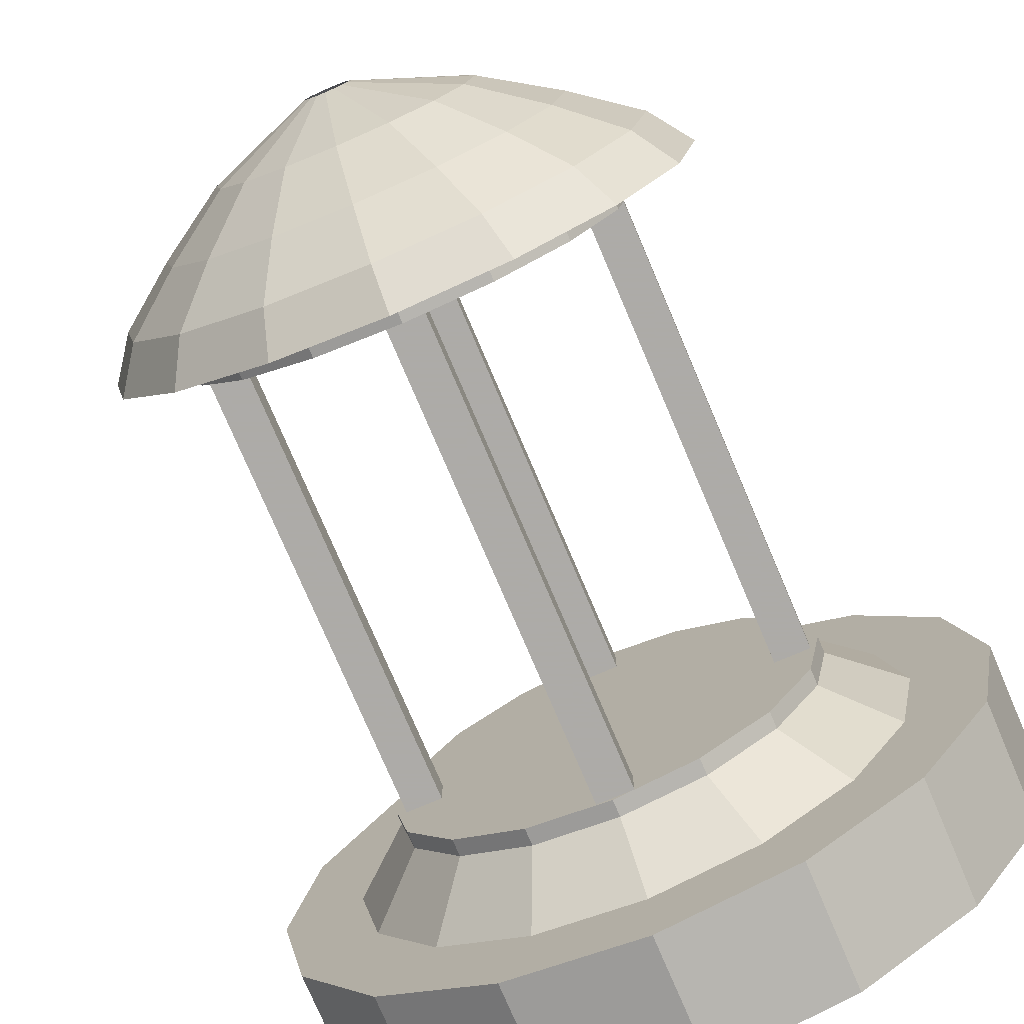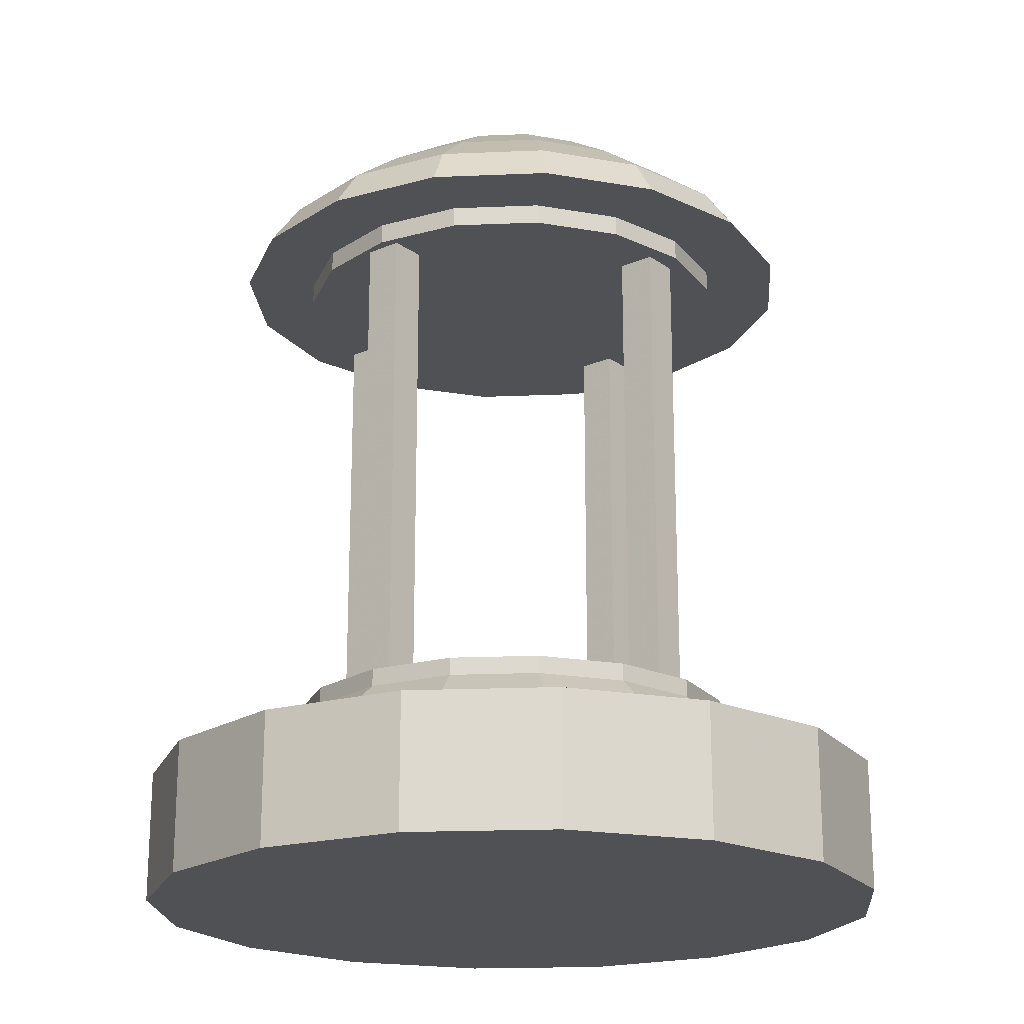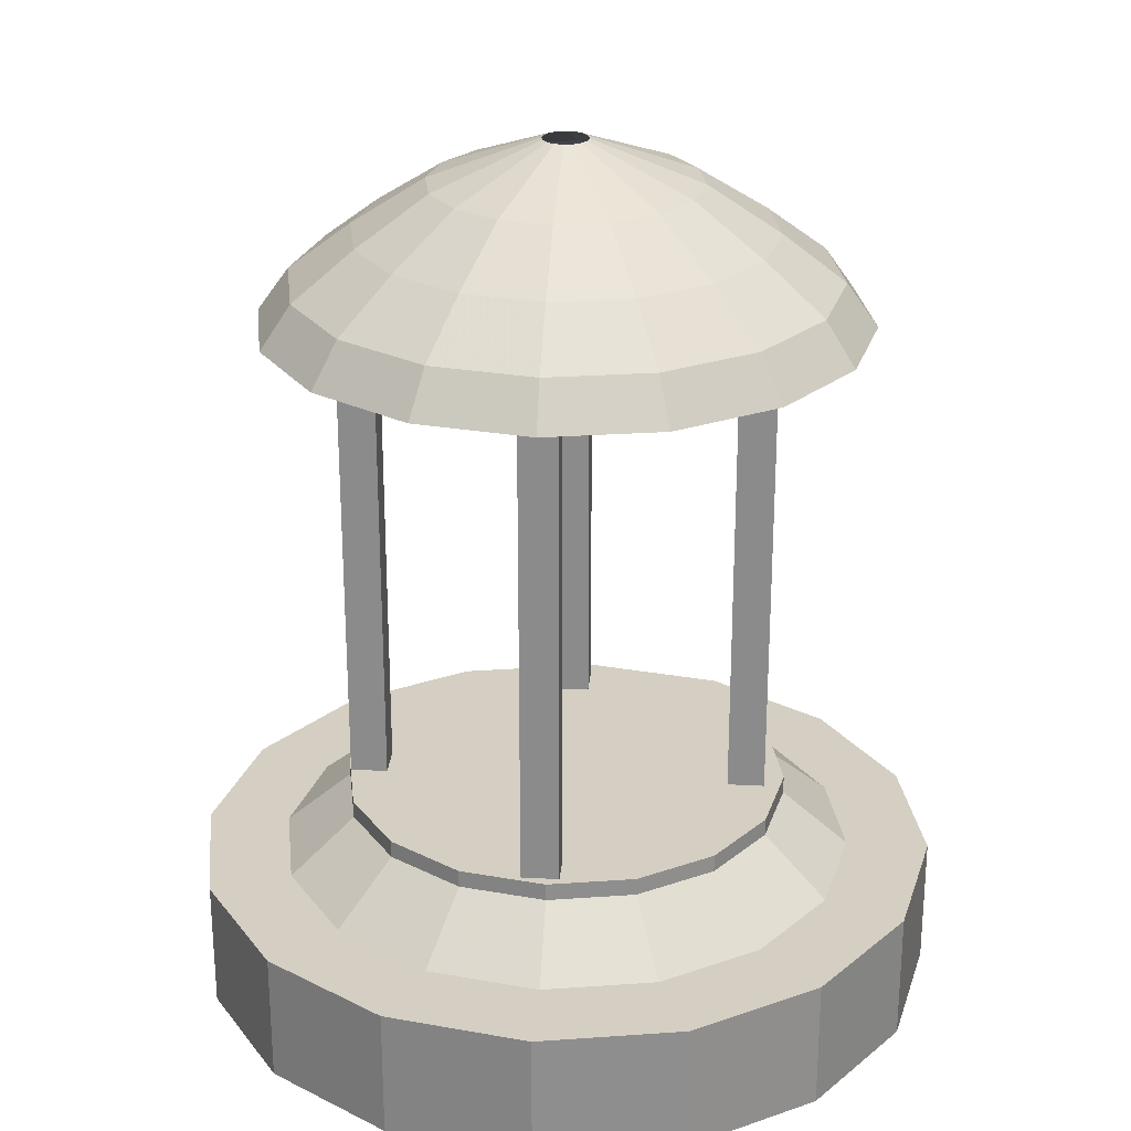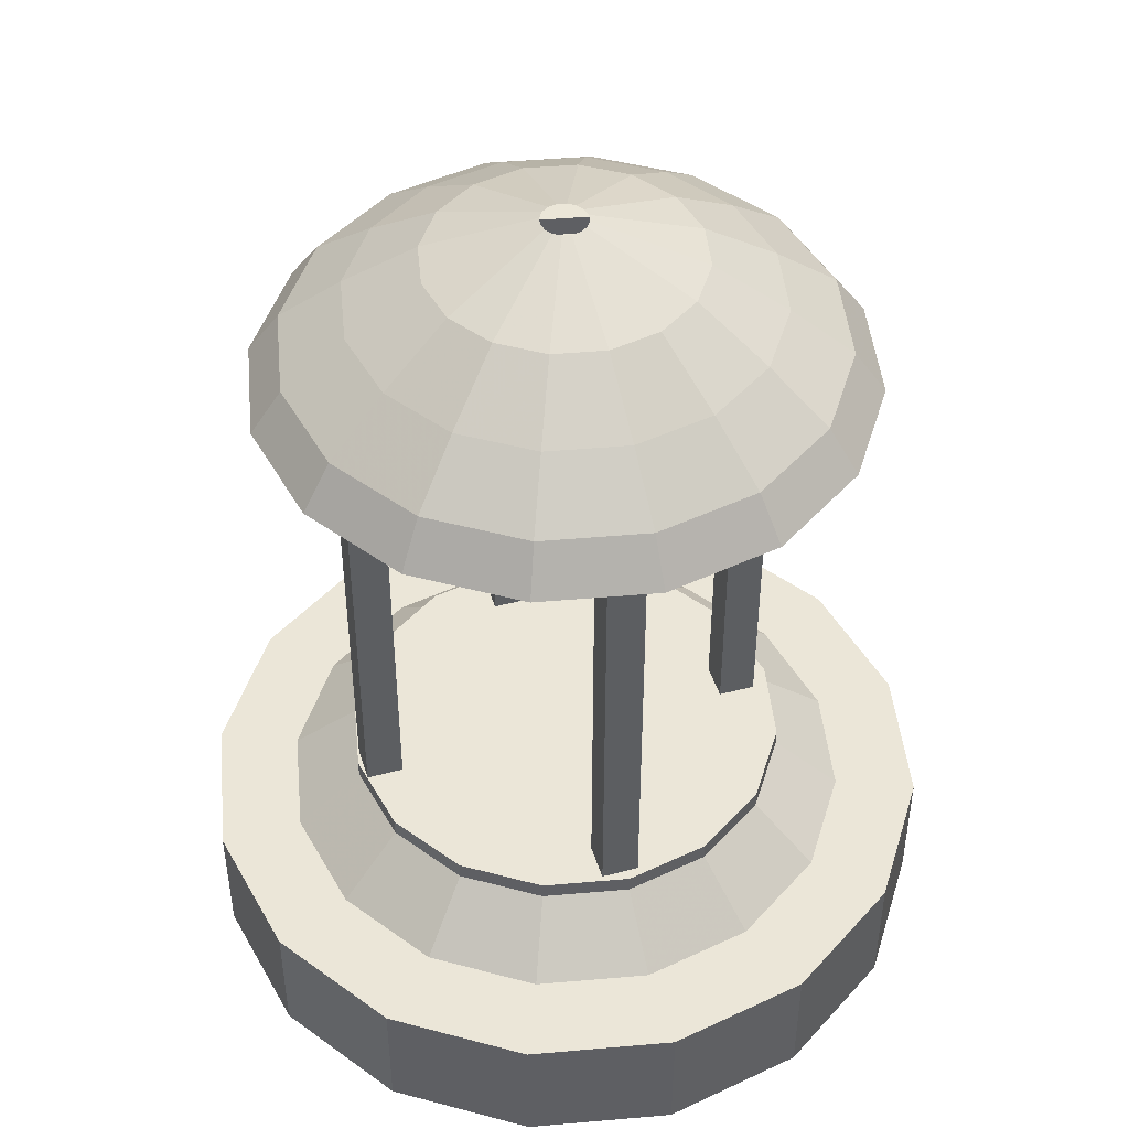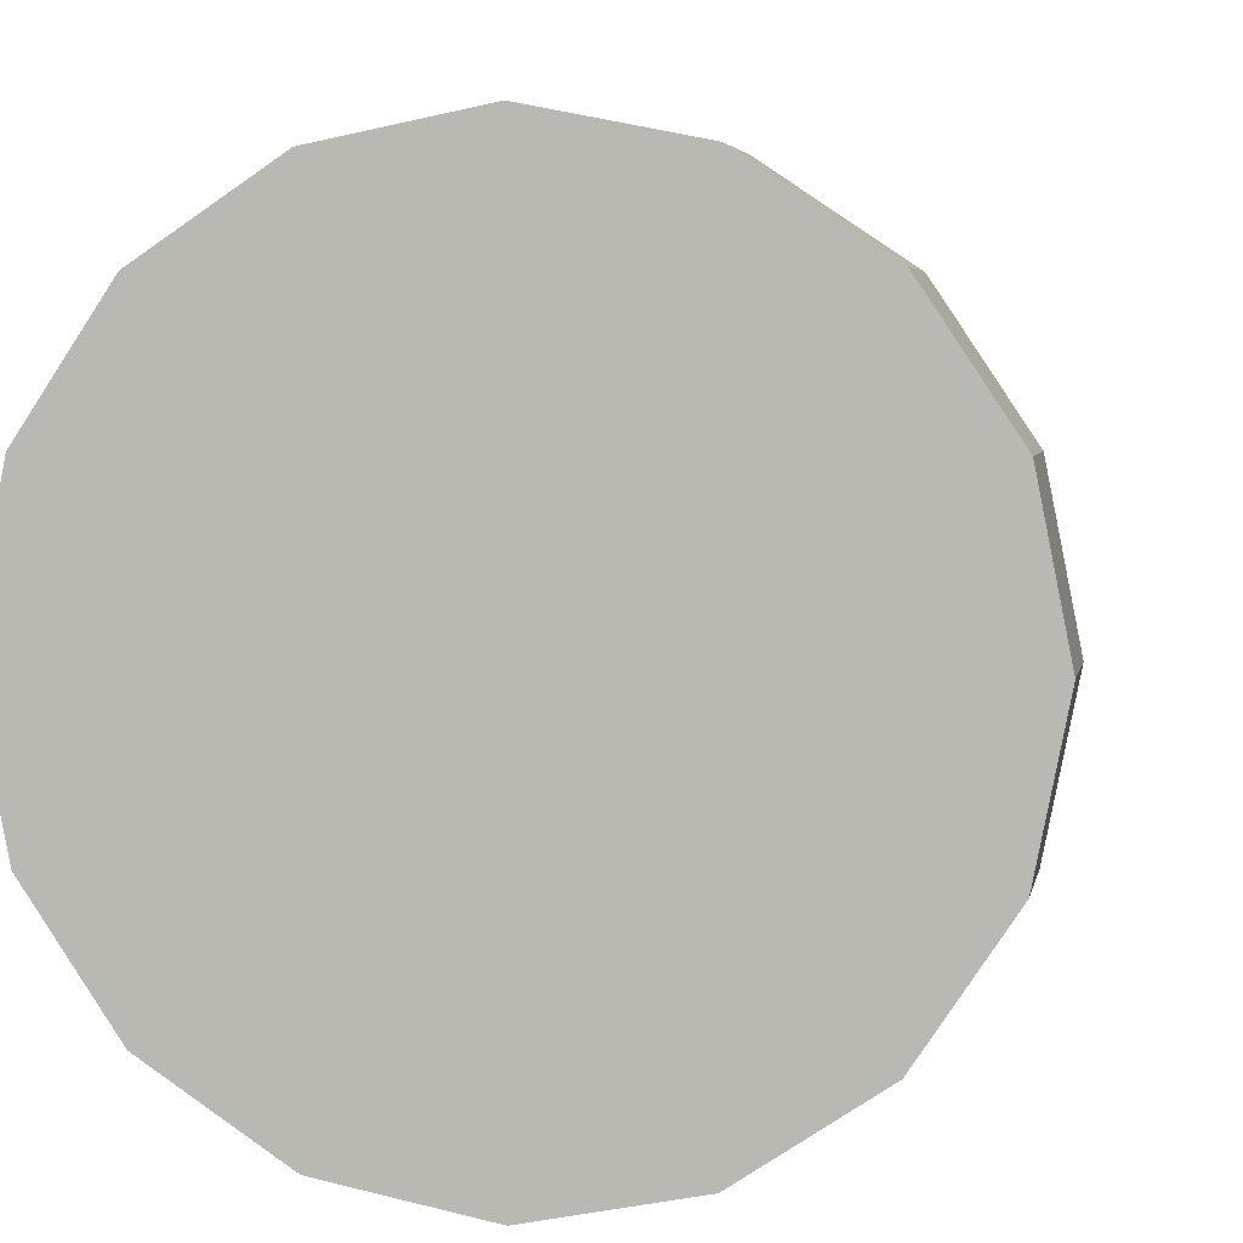
<metadata>
{"format":"obj","ext":"obj","renderer":"f3d","projection":"perspective","resolution":1024,"background":"white","views":[{"elev":-76.5,"azim":23.1,"up":"+Y"},{"elev":-20.1,"azim":128.2,"up":"+Z"},{"elev":25.4,"azim":94.8,"up":"+Z"},{"elev":46.2,"azim":73.1,"up":"+Z"},{"elev":4.3,"azim":-169.9,"up":"+Y"}]}
</metadata>
<code>
o Cylinder.001
v 0.004342 0.7076 11.78
v 0.004342 0.7076 11.54
v 0.2653 0.6556 11.78
v 0.2653 0.6556 11.54
v 0.4866 0.5078 11.78
v 0.4866 0.5078 11.54
v 0.6345 0.2865 11.78
v 0.6345 0.2865 11.54
v 0.6864 0.02551 11.78
v 0.6864 0.02551 11.54
v 0.6345 -0.2355 11.78
v 0.6345 -0.2355 11.54
v 0.4866 -0.4568 11.78
v 0.4866 -0.4568 11.54
v 0.2653 -0.6046 11.78
v 0.2653 -0.6046 11.54
v 0.004342 -0.6565 11.78
v 0.004342 -0.6565 11.54
v -0.2567 -0.6046 11.78
v -0.2567 -0.6046 11.54
v -0.4779 -0.4568 11.78
v -0.4779 -0.4568 11.54
v -0.6258 -0.2355 11.78
v -0.6258 -0.2355 11.54
v -0.6777 0.02551 11.78
v -0.6777 0.02551 11.54
v -0.6258 0.2865 11.78
v -0.6258 0.2865 11.54
v -0.4779 0.5078 11.78
v -0.4779 0.5078 11.54
v -0.2567 0.6556 11.78
v -0.2567 0.6556 11.54
v 0.004342 0.5558 11.78
v 0.2073 0.5154 11.78
v 0.3793 0.4005 11.78
v 0.4943 0.2284 11.78
v 0.5346 0.02551 11.78
v 0.4943 -0.1774 11.78
v 0.3793 -0.3495 11.78
v 0.2073 -0.4644 11.78
v 0.004342 -0.5048 11.78
v -0.1986 -0.4644 11.78
v -0.3706 -0.3495 11.78
v -0.4856 -0.1774 11.78
v -0.526 0.02551 11.78
v -0.4856 0.2284 11.78
v -0.3706 0.4005 11.78
v -0.1986 0.5154 11.78
v 0.004342 0.4337 11.88
v 0.1605 0.4026 11.88
v 0.2929 0.3141 11.88
v 0.3814 0.1817 11.88
v 0.4125 0.02551 11.88
v 0.3814 -0.1307 11.88
v 0.2929 -0.2631 11.88
v 0.1605 -0.3516 11.88
v 0.004342 -0.3826 11.88
v -0.1518 -0.3516 11.88
v -0.2843 -0.2631 11.88
v -0.3727 -0.1307 11.88
v -0.4038 0.02551 11.88
v -0.3727 0.1817 11.88
v -0.2843 0.3141 11.88
v -0.1518 0.4026 11.88
v 0.2105 0.5232 12.81
v 0.3853 0.4064 12.81
v 0.502 0.2317 12.81
v 0.543 0.02551 12.81
v 0.502 -0.1806 12.81
v 0.3853 -0.3554 12.81
v 0.2105 -0.4722 12.81
v 0.004342 -0.5132 12.81
v -0.2018 -0.4722 12.81
v -0.3766 -0.3554 12.81
v -0.4933 -0.1806 12.81
v -0.5344 0.02551 12.81
v -0.4933 0.2317 12.81
v -0.3766 0.4064 12.81
v 0.004342 0.5642 12.81
v -0.2018 0.5232 12.81
v -0.1518 0.4026 12.81
v -0.2843 0.3141 12.81
v -0.3727 0.1817 12.81
v -0.4038 0.02551 12.81
v -0.3727 -0.1307 12.81
v -0.2843 -0.2631 12.81
v -0.1518 -0.3516 12.81
v 0.004342 -0.3826 12.81
v 0.1605 -0.3516 12.81
v 0.2929 -0.2631 12.81
v 0.3814 -0.1307 12.81
v 0.4125 0.02551 12.81
v 0.3814 0.1817 12.81
v 0.2929 0.3141 12.81
v 0.1605 0.4026 12.81
v 0.004342 0.4337 12.81
v 0.004342 0.5082 12.88
v 0.1891 0.4715 12.88
v 0.4503 0.2102 12.88
v 0.487 0.02551 12.88
v 0.3457 0.3668 12.88
v 0.4503 -0.1592 12.88
v 0.3457 -0.3158 12.88
v 0.1891 -0.4204 12.88
v 0.004342 -0.4572 12.88
v -0.1804 -0.4204 12.88
v -0.337 -0.3158 12.88
v -0.4416 -0.1592 12.88
v -0.4783 0.02551 12.88
v -0.4416 0.2102 12.88
v -0.337 0.3668 12.88
v -0.1804 0.4715 12.88
v 0.004342 0.3962 12.97
v 0.1462 0.368 12.97
v 0.3468 0.1674 12.97
v 0.375 0.02551 12.97
v 0.2665 0.2876 12.97
v 0.3468 -0.1163 12.97
v 0.2665 -0.2366 12.97
v 0.1462 -0.317 12.97
v 0.004342 -0.3452 12.97
v -0.1375 -0.317 12.97
v -0.2578 -0.2366 12.97
v -0.3381 -0.1163 12.97
v -0.3664 0.02551 12.97
v -0.3381 0.1674 12.97
v -0.2578 0.2876 12.97
v -0.1375 0.368 12.97
v 0.004342 0.2649 13.05
v 0.09596 0.2467 13.05
v 0.2255 0.1171 13.05
v 0.2437 0.02551 13.05
v 0.1736 0.1948 13.05
v 0.2255 -0.0661 13.05
v 0.1736 -0.1438 13.05
v 0.09596 -0.1957 13.05
v 0.004342 -0.2139 13.05
v -0.08727 -0.1957 13.05
v -0.1649 -0.1438 13.05
v -0.2168 -0.0661 13.05
v -0.2351 0.02551 13.05
v -0.2168 0.1171 13.05
v -0.1649 0.1948 13.05
v -0.08727 0.2467 13.05
v 0.004342 0.06623 13.13
v 0.01992 0.06313 13.13
v 0.04196 0.04109 13.13
v 0.04505 0.02551 13.13
v 0.03313 0.0543 13.13
v 0.04196 0.009933 13.13
v 0.03313 -0.003275 13.13
v 0.01992 -0.0121 13.13
v 0.004342 -0.0152 13.13
v -0.01124 -0.0121 13.13
v -0.02445 -0.003275 13.13
v -0.03327 0.009933 13.13
v -0.03637 0.02551 13.13
v -0.03327 0.04109 13.13
v -0.02445 0.0543 13.13
v -0.01124 0.06313 13.13
v -0.3783 -0.02382 11.76
v -0.3783 -0.02382 12.89
v -0.3783 0.04407 11.76
v -0.3783 0.04407 12.89
v -0.3104 -0.02382 11.76
v -0.3104 -0.02382 12.89
v -0.3104 0.04407 11.76
v -0.3104 0.04407 12.89
v 0.3253 -0.02037 11.72
v 0.3253 -0.02037 12.85
v 0.3253 0.04751 11.72
v 0.3253 0.04751 12.85
v 0.3932 -0.02037 11.72
v 0.3932 -0.02037 12.85
v 0.3932 0.04751 11.72
v 0.3932 0.04751 12.85
v 0.04313 -0.3739 11.76
v 0.04313 -0.3739 12.89
v -0.02475 -0.3739 11.76
v -0.02475 -0.3739 12.89
v 0.04313 -0.306 11.76
v 0.04313 -0.306 12.89
v -0.02475 -0.306 11.76
v -0.02475 -0.306 12.89
v 0.03969 0.3297 11.72
v 0.03969 0.3297 12.85
v -0.02819 0.3297 11.72
v -0.02819 0.3297 12.85
v 0.03969 0.3976 11.72
v 0.03969 0.3976 12.85
v -0.02819 0.3976 11.72
v -0.02819 0.3976 12.85
v -0.1518 0.4026 12.77
v 0.004342 0.4337 12.77
v -0.2843 0.3141 12.77
v -0.3727 0.1817 12.77
v -0.4038 0.02551 12.77
v -0.3727 -0.1307 12.77
v -0.2843 -0.2631 12.77
v -0.1518 -0.3516 12.77
v 0.004342 -0.3826 12.77
v 0.1605 -0.3516 12.77
v 0.2929 -0.2631 12.77
v 0.3814 -0.1307 12.77
v 0.4125 0.02551 12.77
v 0.3814 0.1817 12.77
v 0.2929 0.3141 12.77
v 0.1605 0.4026 12.77
v 0.004342 0.4337 11.91
v 0.1605 0.4026 11.91
v 0.2929 0.3141 11.91
v 0.3814 0.1817 11.91
v 0.4125 0.02551 11.91
v 0.3814 -0.1307 11.91
v 0.2929 -0.2631 11.91
v 0.1605 -0.3516 11.91
v 0.004342 -0.3826 11.91
v -0.1518 -0.3516 11.91
v -0.2843 -0.2631 11.91
v -0.3727 -0.1307 11.91
v -0.4038 0.02551 11.91
v -0.3727 0.1817 11.91
v -0.2843 0.3141 11.91
v -0.1518 0.4026 11.91
f 2 4 3
f 4 6 5
f 6 8 7
f 8 10 9
f 10 12 11
f 12 14 13
f 14 16 15
f 16 18 17
f 18 20 19
f 20 22 21
f 22 24 23
f 24 26 25
f 26 28 27
f 28 30 29
f 4 28 24
f 32 2 1
f 30 32 31
f 7 9 37
f 39 40 56
f 19 42 41
f 29 47 46
f 3 5 35
f 15 40 39
f 25 45 44
f 11 38 37
f 21 43 42
f 29 31 48
f 7 36 35
f 15 17 41
f 3 34 33
f 27 46 45
f 13 39 38
f 23 44 43
f 1 33 48
f 48 64 63
f 40 41 57
f 34 50 49
f 33 49 64
f 42 58 57
f 35 51 50
f 43 59 58
f 36 52 51
f 44 60 59
f 36 37 53
f 45 61 60
f 38 54 53
f 46 62 61
f 39 55 54
f 46 47 63
f 67 99 101
f 168 164 162
f 163 167 165
f 162 161 165
f 166 165 167
f 168 167 163
f 81 80 78
f 89 71 70
f 82 78 77
f 91 90 70
f 83 77 76
f 91 69 68
f 85 84 76
f 92 68 67
f 86 85 75
f 93 67 66
f 86 74 73
f 94 66 65
f 88 87 73
f 81 96 79
f 96 95 65
f 88 72 71
f 104 120 119
f 76 109 108
f 66 101 98
f 69 102 100
f 77 110 109
f 70 103 102
f 78 111 110
f 71 104 103
f 80 112 111
f 72 105 104
f 79 97 112
f 73 106 105
f 74 107 106
f 65 98 97
f 75 108 107
f 68 100 99
f 124 125 141
f 112 128 127
f 104 105 121
f 97 113 128
f 105 106 122
f 99 115 117
f 106 107 123
f 98 114 113
f 102 118 116
f 108 124 123
f 100 116 115
f 109 125 124
f 101 117 114
f 110 126 125
f 103 119 118
f 110 111 127
f 131 147 149
f 117 133 130
f 126 142 141
f 119 135 134
f 127 143 142
f 120 136 135
f 128 144 143
f 120 121 137
f 113 129 144
f 121 122 138
f 115 131 133
f 123 139 138
f 114 130 129
f 118 134 132
f 124 140 139
f 116 132 131
f 164 163 161
f 139 155 154
f 130 146 145
f 132 134 150
f 140 156 155
f 132 148 147
f 141 157 156
f 133 149 146
f 142 158 157
f 135 151 150
f 143 159 158
f 136 152 151
f 144 160 159
f 137 153 152
f 129 145 160
f 137 138 154
f 176 172 170
f 171 175 173
f 170 169 173
f 174 173 175
f 176 175 171
f 172 171 169
f 184 180 178
f 177 179 183
f 178 177 181
f 182 181 183
f 184 183 179
f 180 179 177
f 192 188 186
f 185 187 191
f 186 185 189
f 190 189 191
f 192 191 187
f 188 187 185
f 62 222 221
f 94 207 206
f 193 196 202
f 87 200 199
f 95 208 207
f 88 201 200
f 81 193 194
f 96 194 208
f 89 202 201
f 82 195 193
f 90 203 202
f 83 196 195
f 91 204 203
f 84 197 196
f 92 205 204
f 85 198 197
f 93 206 205
f 86 199 198
f 209 211 217
f 55 215 214
f 63 223 222
f 56 216 215
f 64 224 223
f 57 217 216
f 50 210 209
f 49 209 224
f 58 218 217
f 51 211 210
f 59 219 218
f 52 212 211
f 60 220 219
f 53 213 212
f 61 221 220
f 54 214 213
f 1 2 3
f 3 4 5
f 5 6 7
f 7 8 9
f 9 10 11
f 11 12 13
f 13 14 15
f 15 16 17
f 17 18 19
f 19 20 21
f 21 22 23
f 23 24 25
f 25 26 27
f 27 28 29
f 8 6 4
f 12 10 8
f 16 14 12
f 20 18 16
f 24 22 20
f 28 26 24
f 4 30 28
f 4 2 32
f 12 8 4
f 20 16 12
f 4 24 20
f 4 32 30
f 20 12 4
f 31 32 1
f 29 30 31
f 36 7 37
f 55 39 56
f 17 19 41
f 27 29 46
f 34 3 35
f 13 15 39
f 23 25 44
f 9 11 37
f 19 21 42
f 47 29 48
f 5 7 35
f 40 15 41
f 1 3 33
f 25 27 45
f 11 13 38
f 21 23 43
f 31 1 48
f 47 48 63
f 56 40 57
f 33 34 49
f 48 33 64
f 41 42 57
f 34 35 50
f 42 43 58
f 35 36 51
f 43 44 59
f 52 36 53
f 44 45 60
f 37 38 53
f 45 46 61
f 38 39 54
f 62 46 63
f 66 67 101
f 166 168 162
f 161 163 165
f 166 162 165
f 168 166 167
f 164 168 163
f 82 81 78
f 90 89 70
f 83 82 77
f 69 91 70
f 84 83 76
f 92 91 68
f 75 85 76
f 93 92 67
f 74 86 75
f 94 93 66
f 87 86 73
f 95 94 65
f 72 88 73
f 80 81 79
f 79 96 65
f 89 88 71
f 103 104 119
f 75 76 108
f 65 66 98
f 68 69 100
f 76 77 109
f 69 70 102
f 77 78 110
f 70 71 103
f 78 80 111
f 71 72 104
f 80 79 112
f 72 73 105
f 73 74 106
f 79 65 97
f 74 75 107
f 67 68 99
f 140 124 141
f 111 112 127
f 120 104 121
f 112 97 128
f 121 105 122
f 101 99 117
f 122 106 123
f 97 98 113
f 100 102 116
f 107 108 123
f 99 100 115
f 108 109 124
f 98 101 114
f 109 110 125
f 102 103 118
f 126 110 127
f 133 131 149
f 114 117 130
f 125 126 141
f 118 119 134
f 126 127 142
f 119 120 135
f 127 128 143
f 136 120 137
f 128 113 144
f 137 121 138
f 117 115 133
f 122 123 138
f 113 114 129
f 116 118 132
f 123 124 139
f 115 116 131
f 162 164 161
f 138 139 154
f 129 130 145
f 148 132 150
f 139 140 155
f 131 132 147
f 140 141 156
f 130 133 146
f 141 142 157
f 134 135 150
f 142 143 158
f 135 136 151
f 143 144 159
f 136 137 152
f 144 129 160
f 153 137 154
f 174 176 170
f 169 171 173
f 174 170 173
f 176 174 175
f 172 176 171
f 170 172 169
f 182 184 178
f 181 177 183
f 182 178 181
f 184 182 183
f 180 184 179
f 178 180 177
f 190 192 186
f 189 185 191
f 190 186 189
f 192 190 191
f 188 192 187
f 186 188 185
f 61 62 221
f 93 94 206
f 206 194 193
f 206 207 208
f 204 205 206
f 206 203 204
f 200 201 202
f 198 199 200
f 196 197 198
f 193 195 196
f 206 208 194
f 202 203 206
f 198 200 202
f 202 196 198
f 202 206 193
f 86 87 199
f 94 95 207
f 87 88 200
f 96 81 194
f 95 96 208
f 88 89 201
f 81 82 193
f 89 90 202
f 82 83 195
f 90 91 203
f 83 84 196
f 91 92 204
f 84 85 197
f 92 93 205
f 85 86 198
f 223 224 209
f 209 222 223
f 219 220 221
f 217 218 219
f 215 216 217
f 213 214 215
f 211 212 213
f 209 210 211
f 221 222 209
f 217 219 221
f 213 215 217
f 217 211 213
f 217 221 209
f 54 55 214
f 62 63 222
f 55 56 215
f 63 64 223
f 56 57 216
f 49 50 209
f 64 49 224
f 57 58 217
f 50 51 210
f 58 59 218
f 51 52 211
f 59 60 219
f 52 53 212
f 60 61 220
f 53 54 213

</code>
